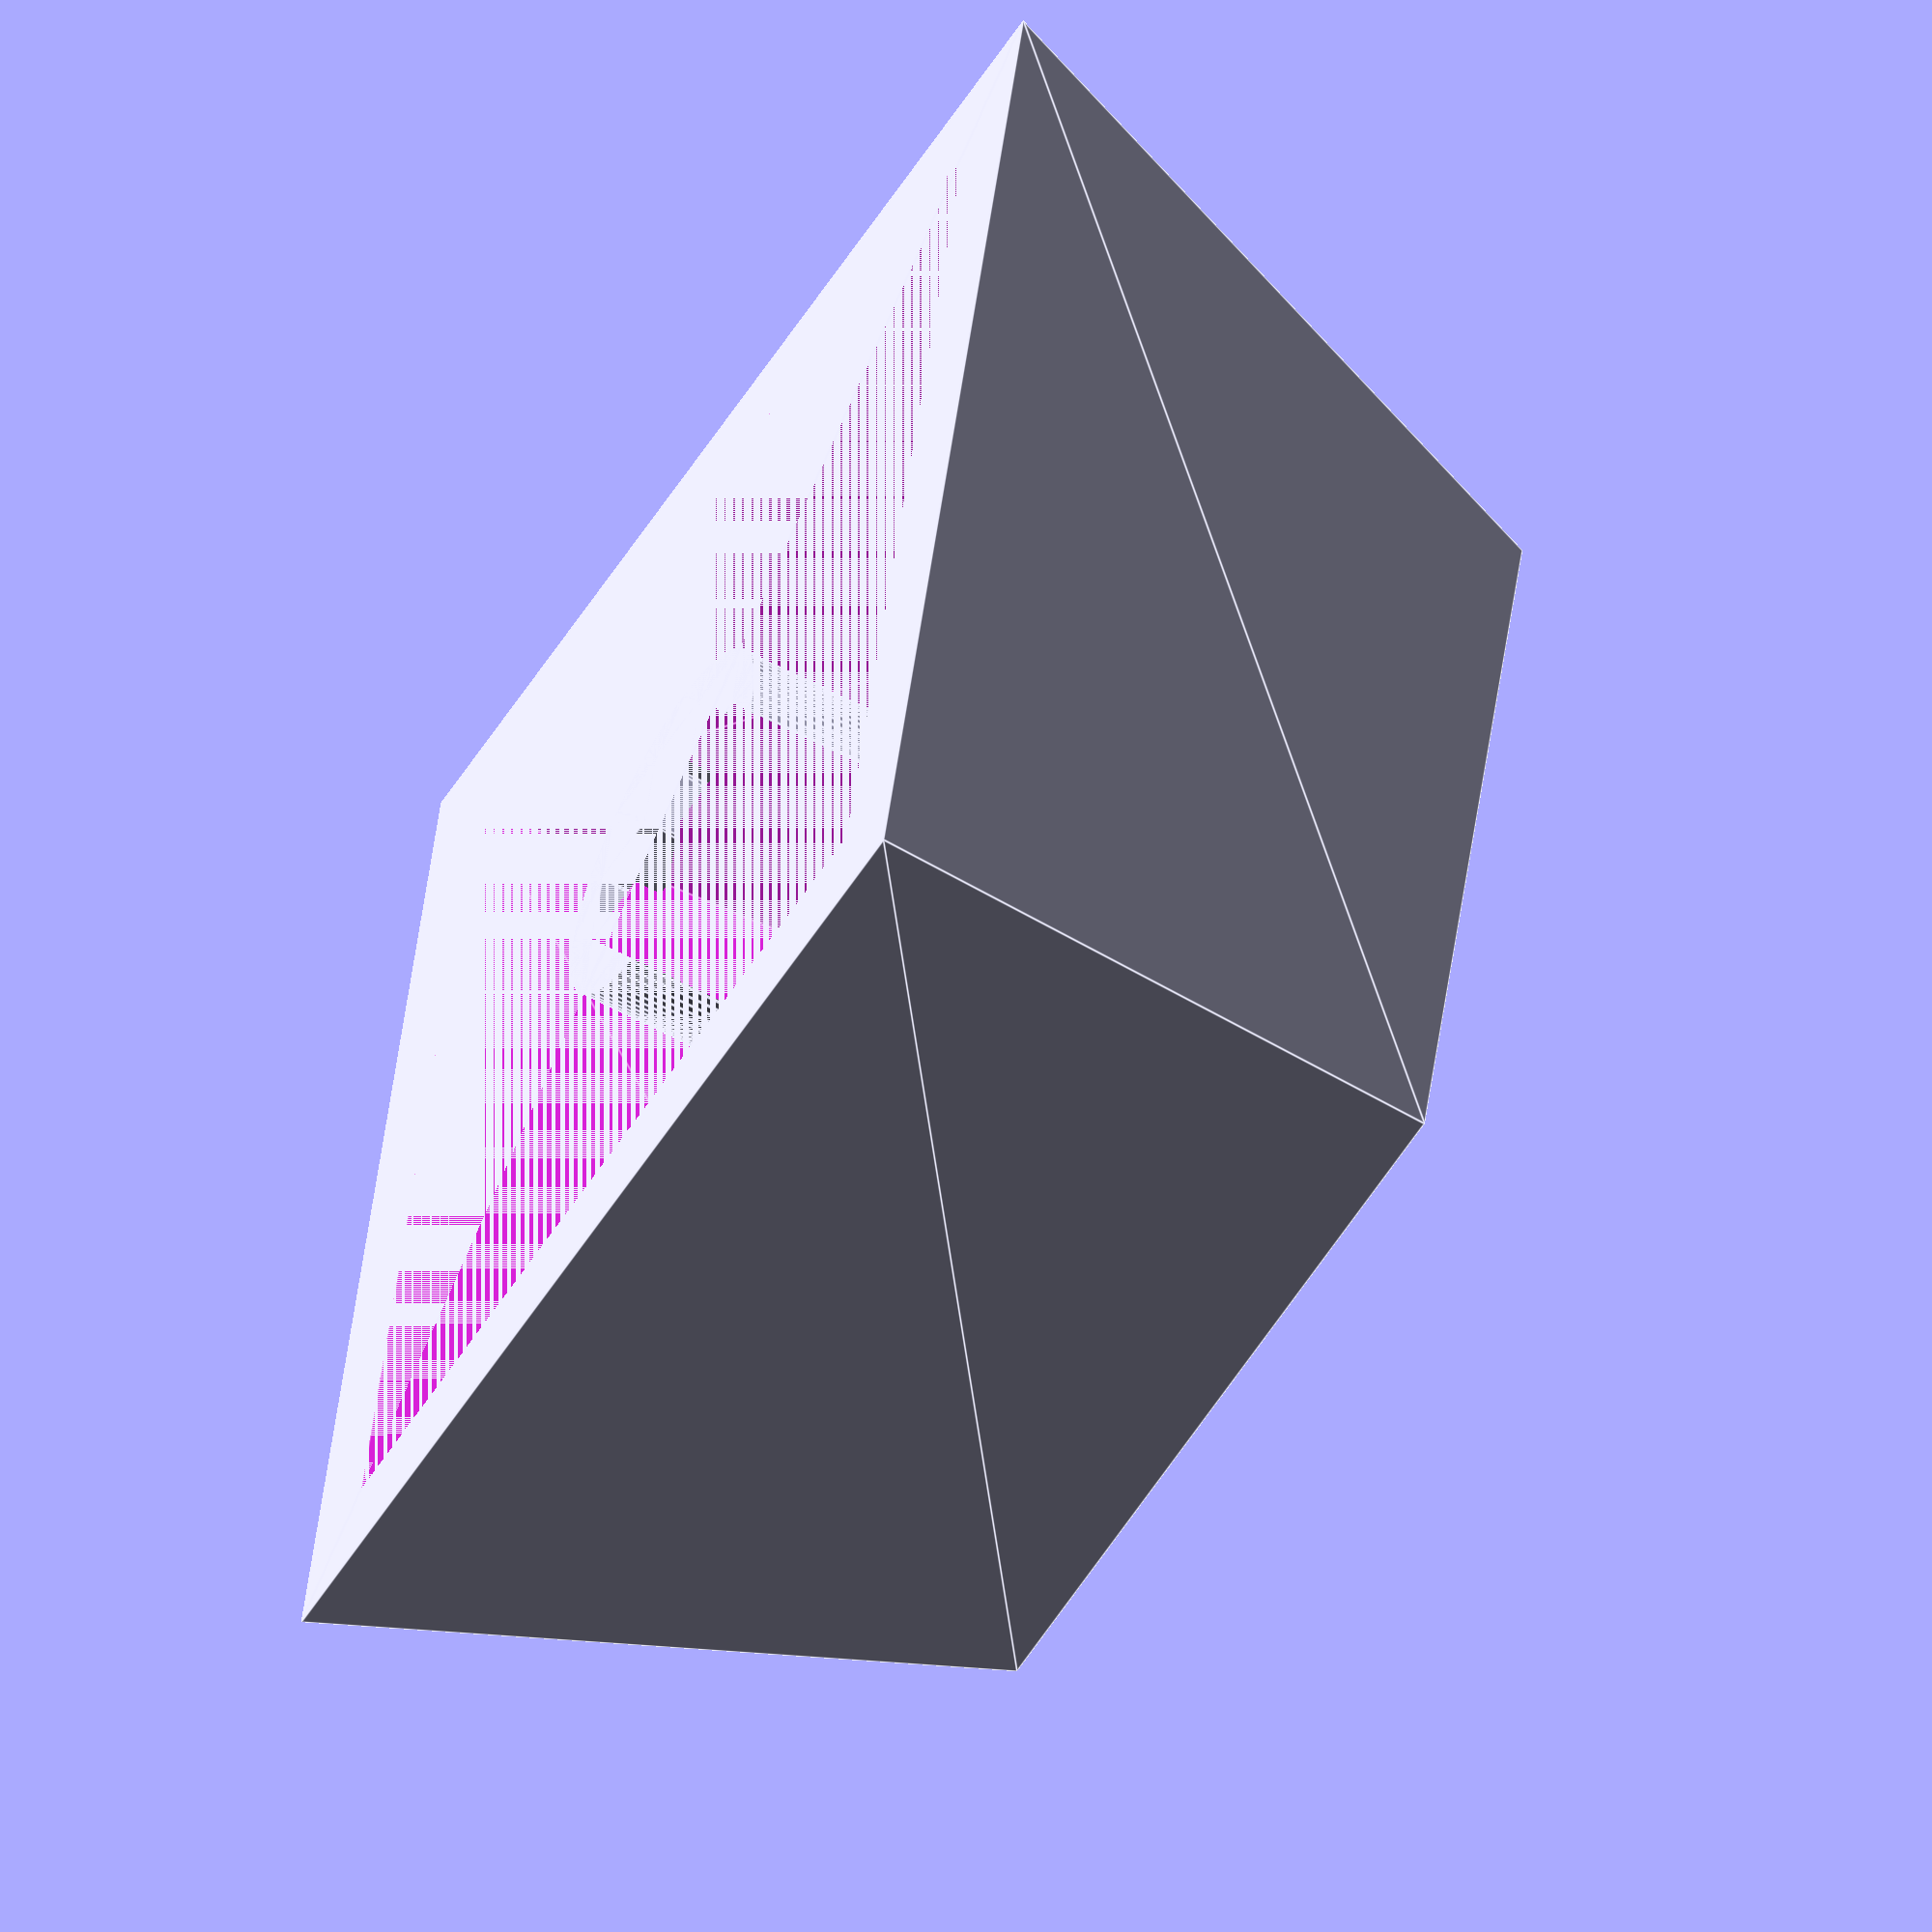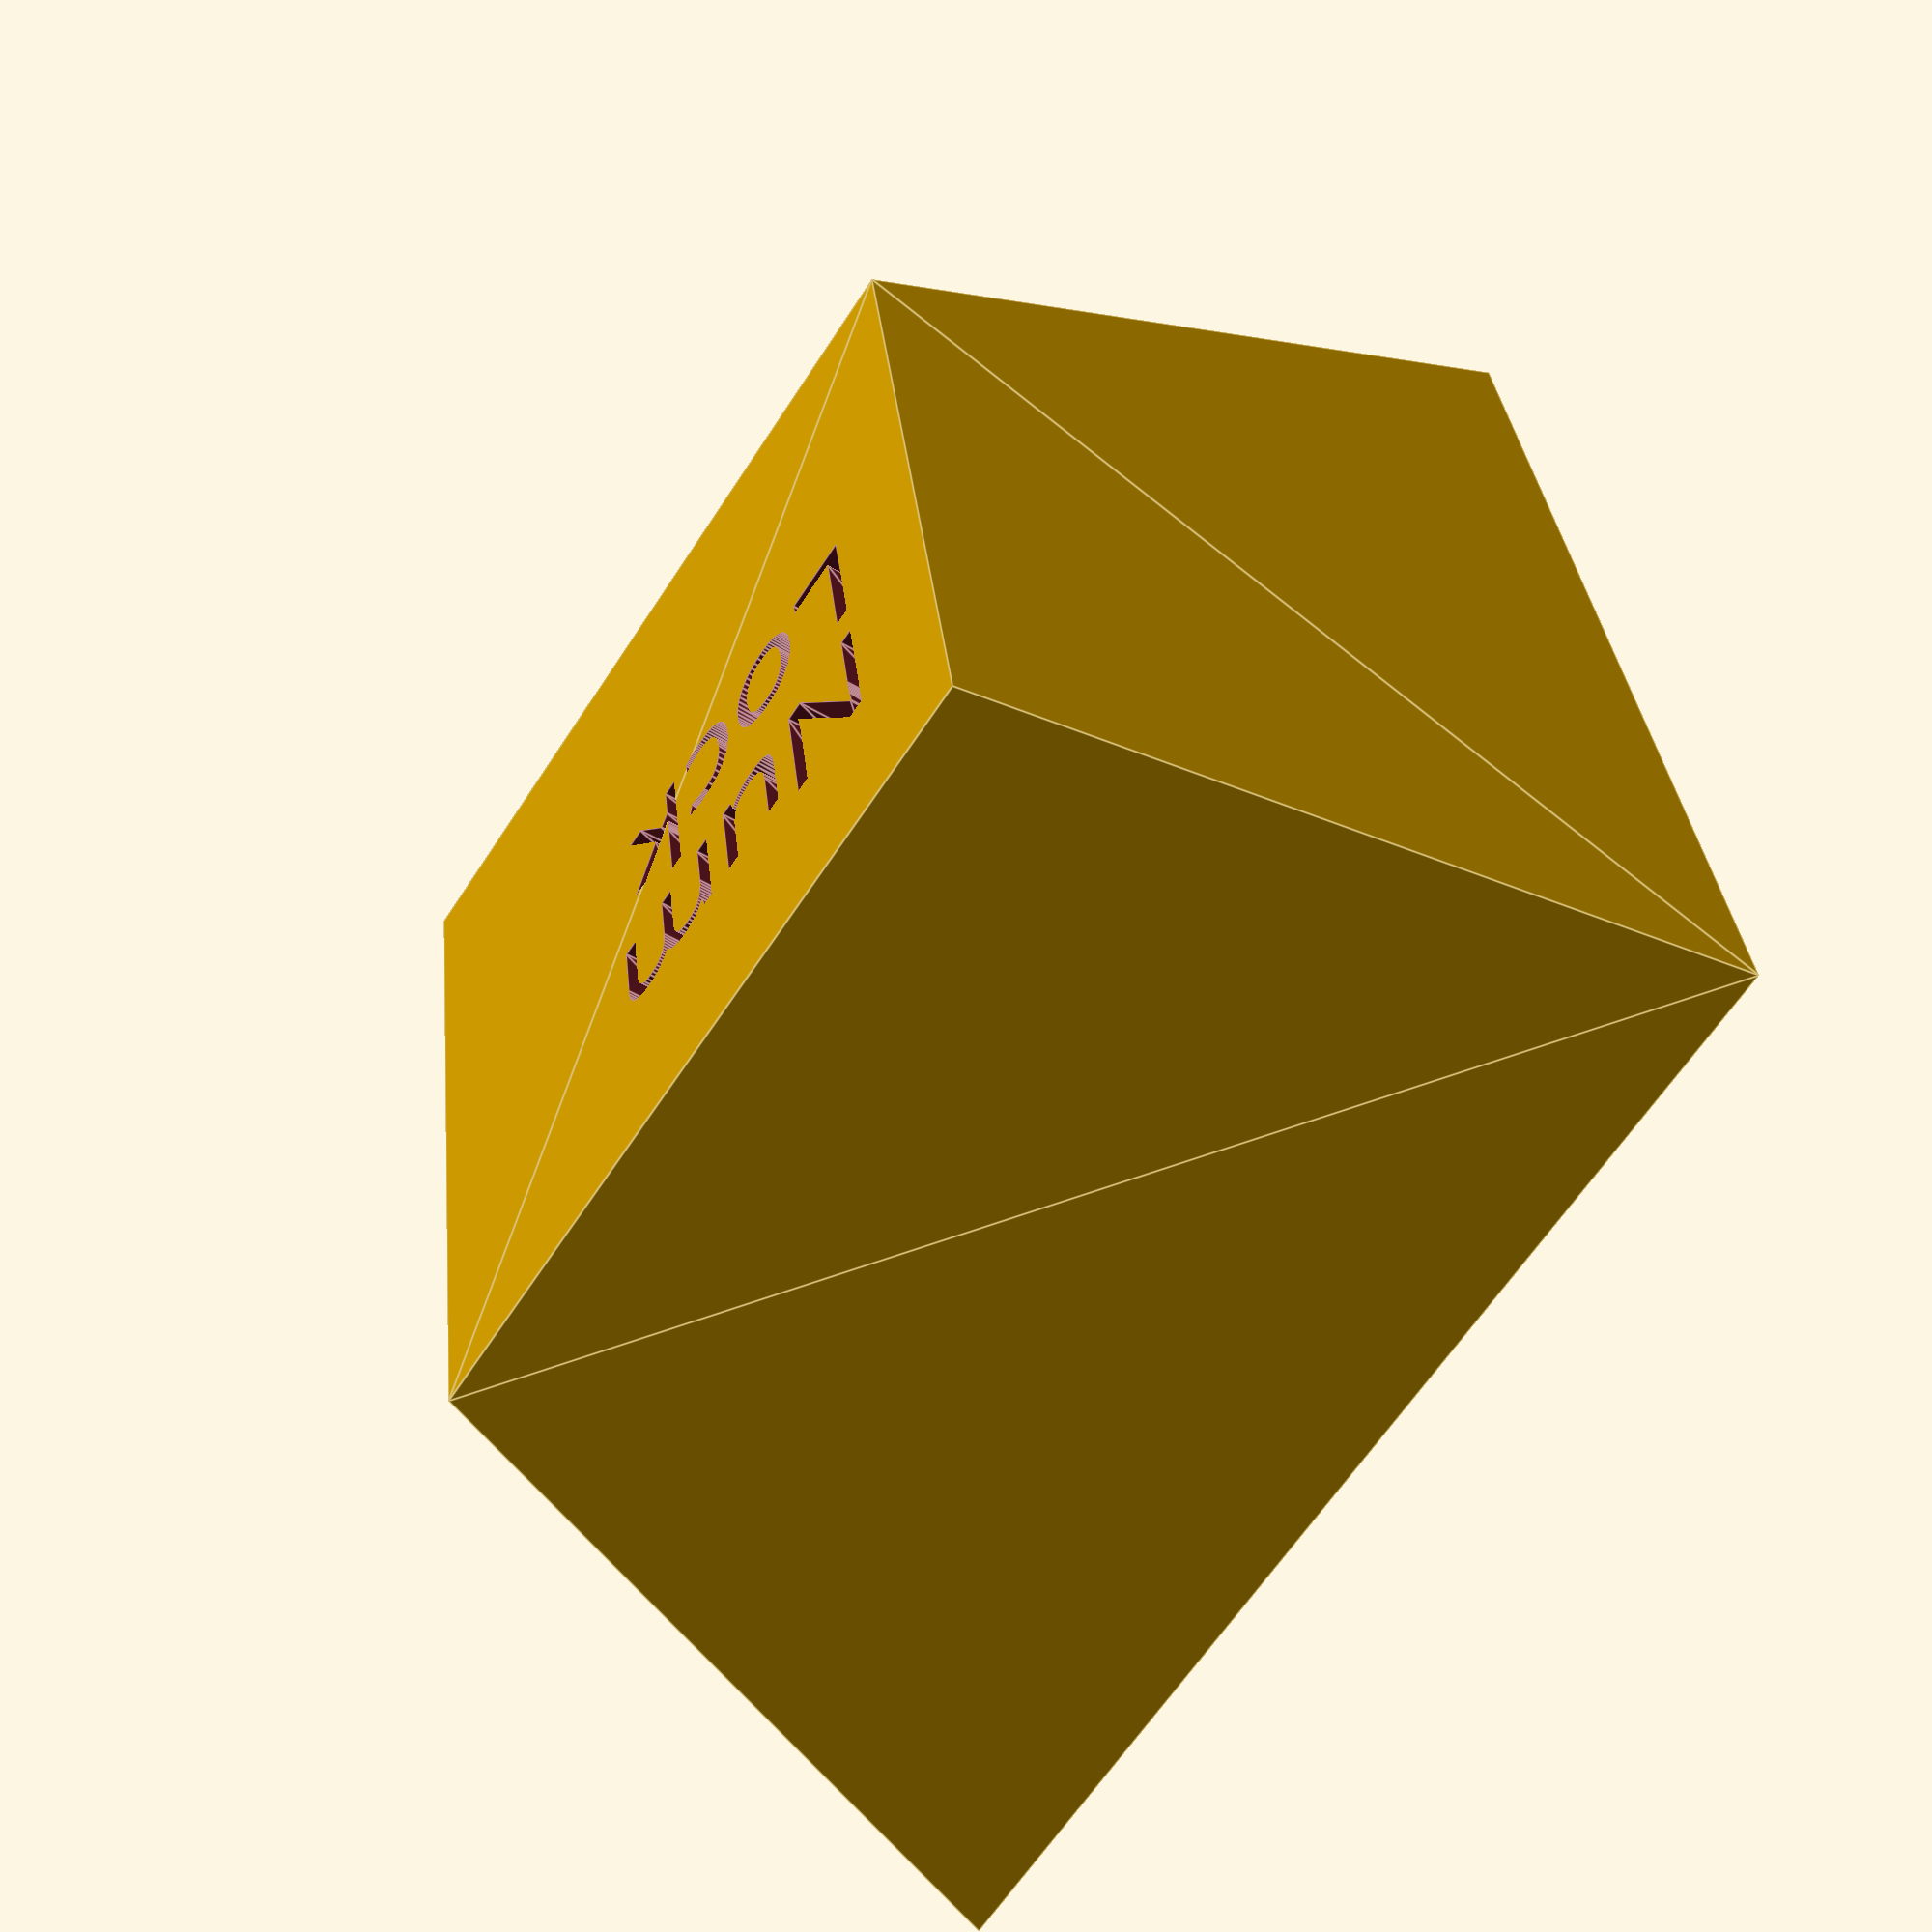
<openscad>
module create_keycap(bottom=18, top=12.6, key_height=10, u_width=1, u_height=1, legends=["W"]) {
    difference() {
        union() {
            difference() {
                hull() {
                    cube([bottom*u_width, bottom*u_height, 0.0001],  center=true);
                    translate([0, 0, key_height])
                        cube([bottom*u_width-(bottom-top), bottom*u_height-(bottom-top), 0.0001], center=true);
                }
                hull() {
                    cube([bottom*u_width-3, bottom*u_height-3, 0.0001],  center=true);
                    translate([0, 0, 6])
                        cube([bottom*u_width-(bottom-top)-3, bottom*u_height-(bottom-top)-3, 0.0001], center=true);
                }
                
            }
            //create_legends(legends);
            create_stem(stem_height=10);
            if(u_width >= 2) {
                translate([bottom*floor(u_width)/2-bottom/2+6.6/2, 0, 0])
                create_stem();
                translate([-(bottom*floor(u_width)/2-bottom/2+6.6/2), 0, 0])
                create_stem();
            }
            if(u_height >= 2) {
                translate([0, bottom*floor(u_height)/2-bottom/2, 0])
                create_stem();
                translate([0, -(bottom*floor(u_height)/2-bottom/2), 0])
                create_stem();
            }
        }
        create_legends(legends=legends, u_width=u_width, u_height=u_height, top=top, bottom=bottom);
    }
}

module create_stem(stem_height=10) {
    translate([0, 0, 0])
    linear_extrude(height=stem_height)
        difference() {
            circle(d=5.5, $fn=100);
            square([1.35, 4.02], center=true);
            square([4.02, 1.35], center=true);
        }
}

module create_legends(legends=["w"], bottom=18, top=12.6, key_height=10, u_width=1, u_height=1) {
    for(i=[0:len(legends)-1]) {
        xpos = (bottom*u_width-(bottom-top))/2 - 1.5;
        ypos = (bottom*u_height-(bottom-top))/2 - 3.5;
        string = len(legends[i])*4 > bottom*u_width-(bottom-top) ? split_string(legends[i]) : legends[i];
        if(i < 2) {
            translate([-xpos, ypos + (-ypos * 2 * i), key_height-1+.0001])
            linear_extrude(height=1)
                better_text(string, size=2, halign="left", valign="center");
        } else if(i < 4) {
            translate([xpos, ypos + (-ypos* 2 * (i-2)), key_height-1+.0001])
            linear_extrude(height=1)
                better_text(string, size=4, halign="right", valign="center");
        }
    }
}

function string_array(string, split_char, skip=0, i=0) = (
    skip < 0 ?
        ""
    :i == len(string) - 1 ?
        string[i]
    :string[i] == split_char ?
        string_array(string, split_char, skip-1, i+1)
    :
        str(skip == 0 ? string[i] : "", string_array(string, split_char, skip, i+1))
            
);

function split_chars_amount(string, split_char, split_chars=0, i=0) = (
    i == len(string) - 1 ? 
        split_chars
    :
        split_chars_amount(string, split_char, string[i] == split_char ? split_chars+1 : split_chars, i+1)
);

function split(string, split_char="\n", i=0) = (
    i == split_chars_amount(string, split_char) ?
        string_array(string, split_char, i)
    :
        concat(string_array(string, split_char, i), split(string, split_char, i+1))
);

module better_text(string, size=10, font="MS Sans Serif", halign="left", valign="baseline", character_spacing=1, direction="ltr", language="en", script="latin", line_spacing=125, $fn=50) {
    lines = split(string);
    for(i=[0:len(lines)-1]) {
        translate([0, -line_spacing*size/100*i, 0])
        text(lines[i], size=size, font=font, halign=halign, valign=valign, spacing=character_spacing, direction=direction, language=language, script=script, $fn=$fn);
    }
}

function split_string(string, split_char, i=0) = (
    i == len(string)-1 ?
        string[i] == split_char ?
            "\n"
            :
            string[i]
        :
        str(string[i] == split_char ? "\n" : string[i],        split_string(string, split_char, i+1))
);

//rotate([0, 180, 0])
create_keycap(u_width=1, legends=["Num\nLock"]);
//create_stem();
//create_legends(u_width=2);

</openscad>
<views>
elev=60.5 azim=76.5 roll=241.3 proj=o view=edges
elev=229.9 azim=349.9 roll=123.3 proj=p view=edges
</views>
